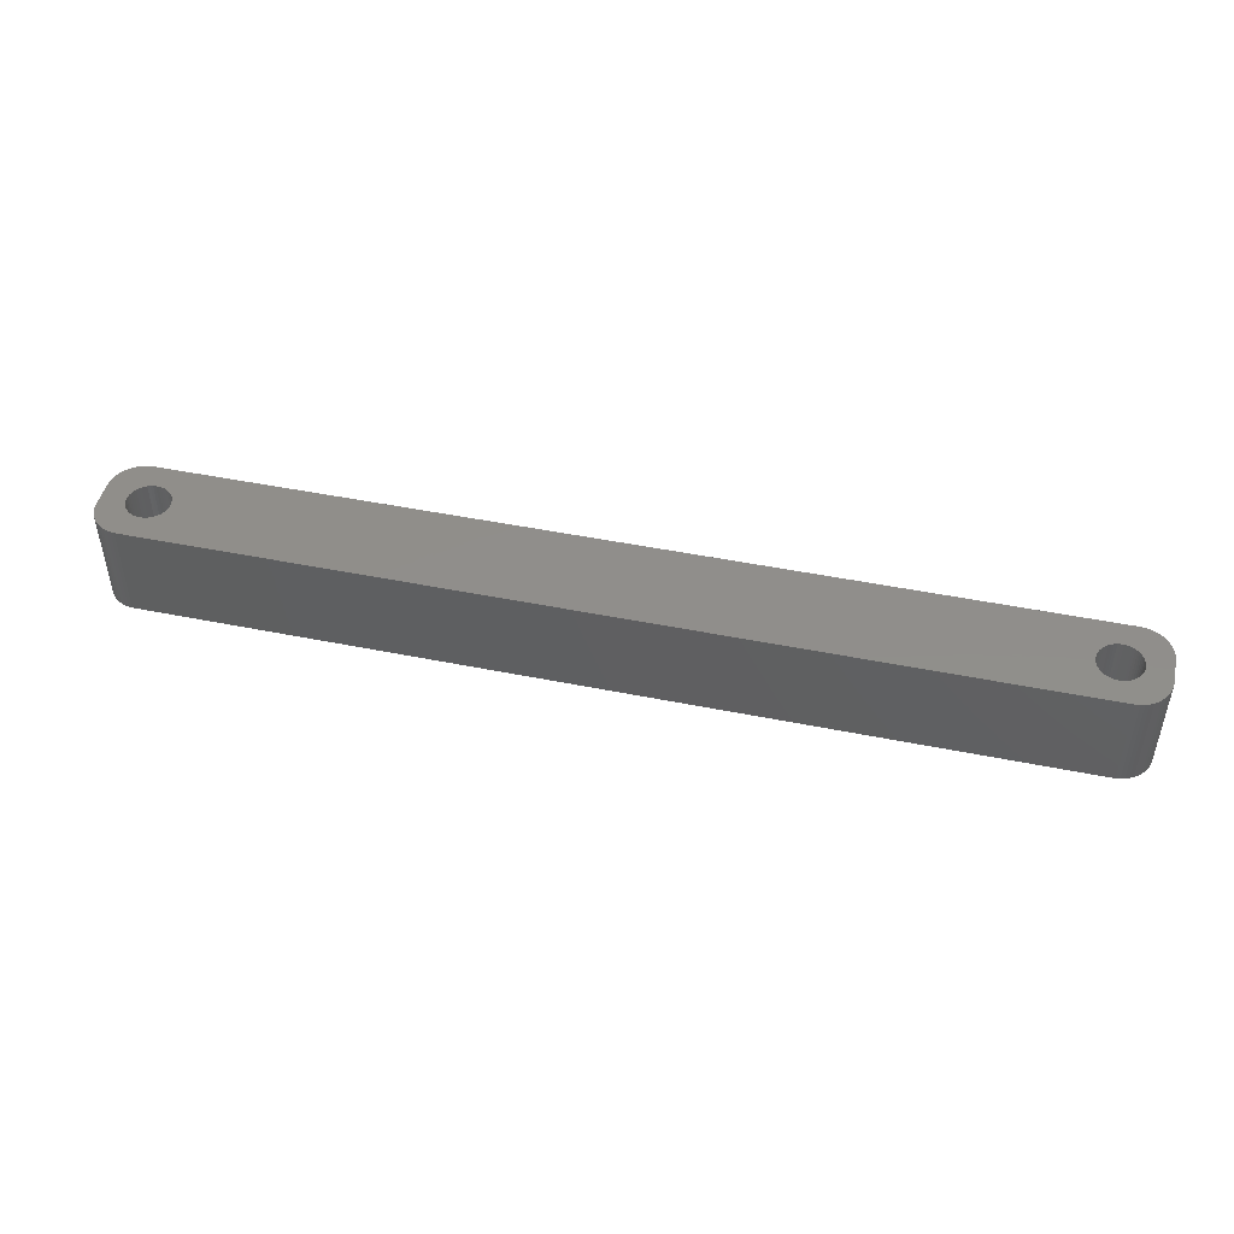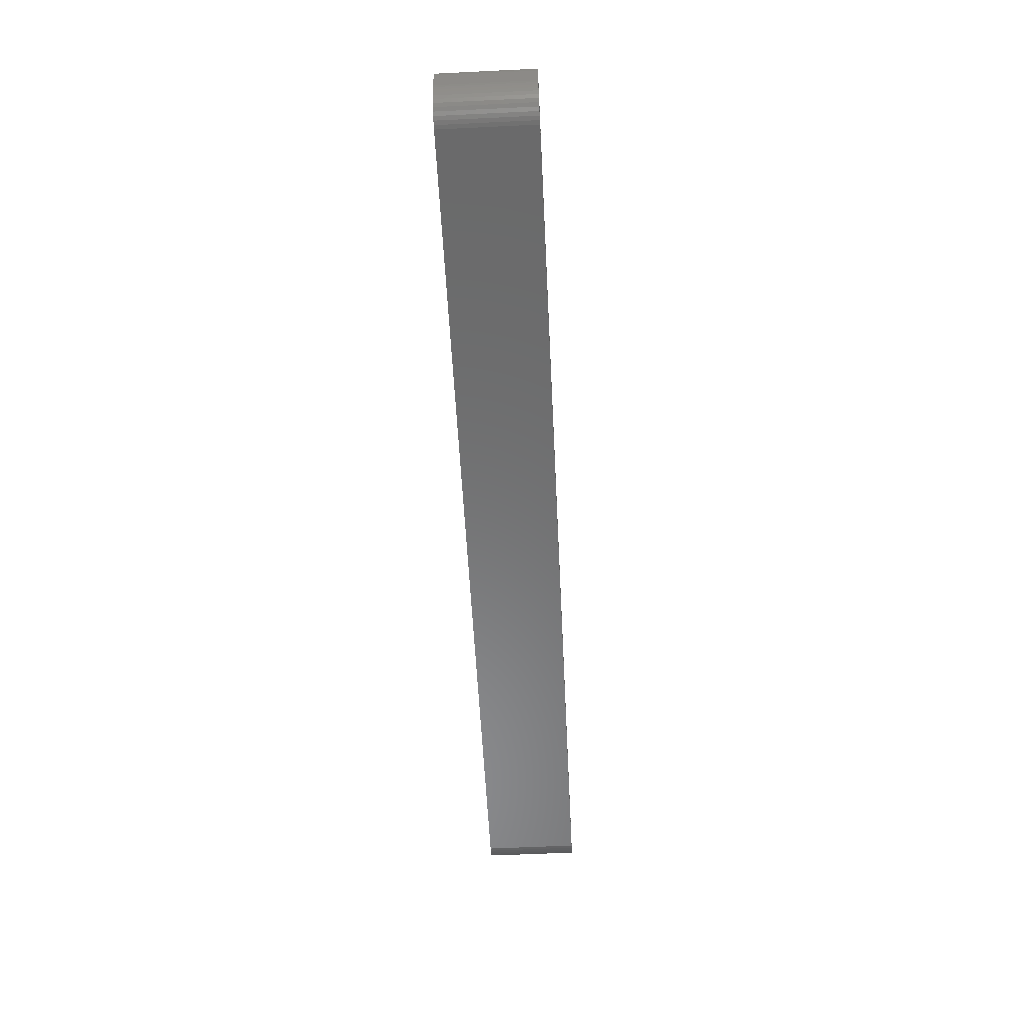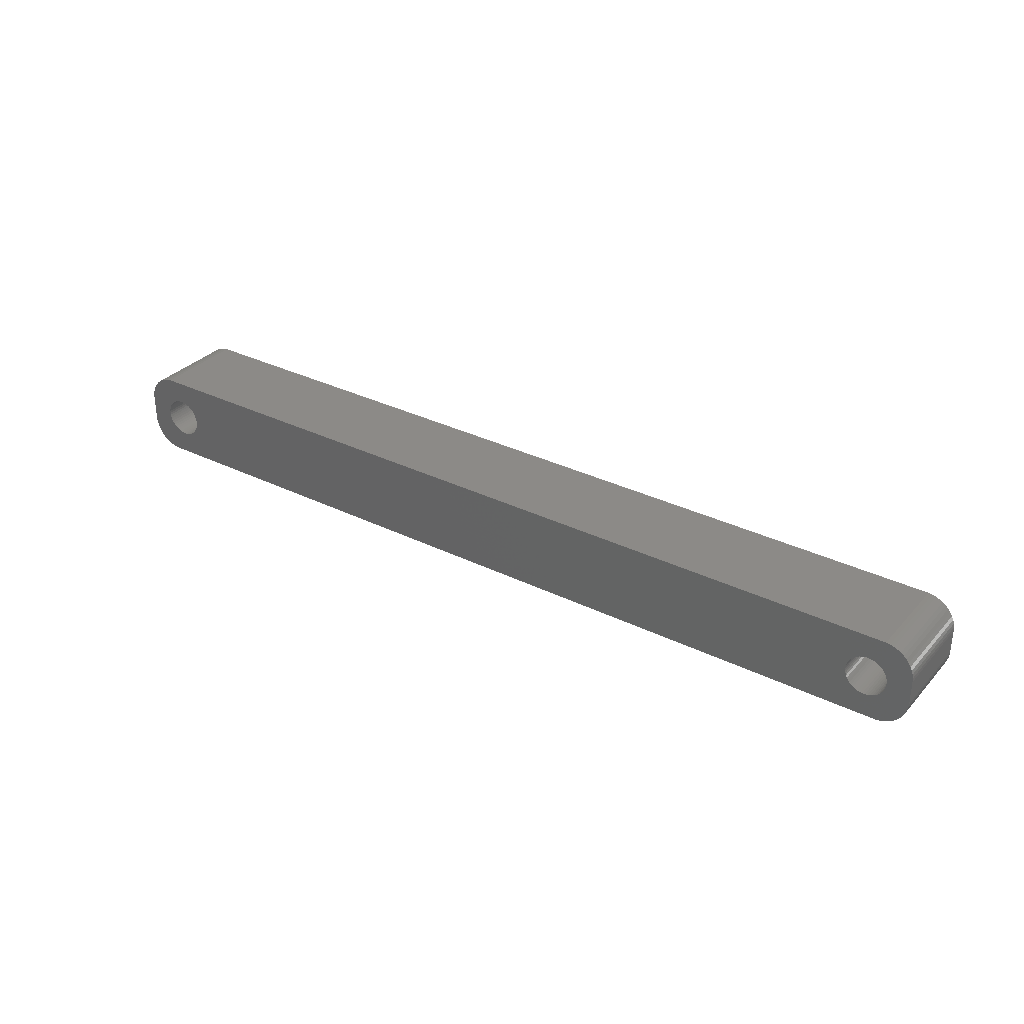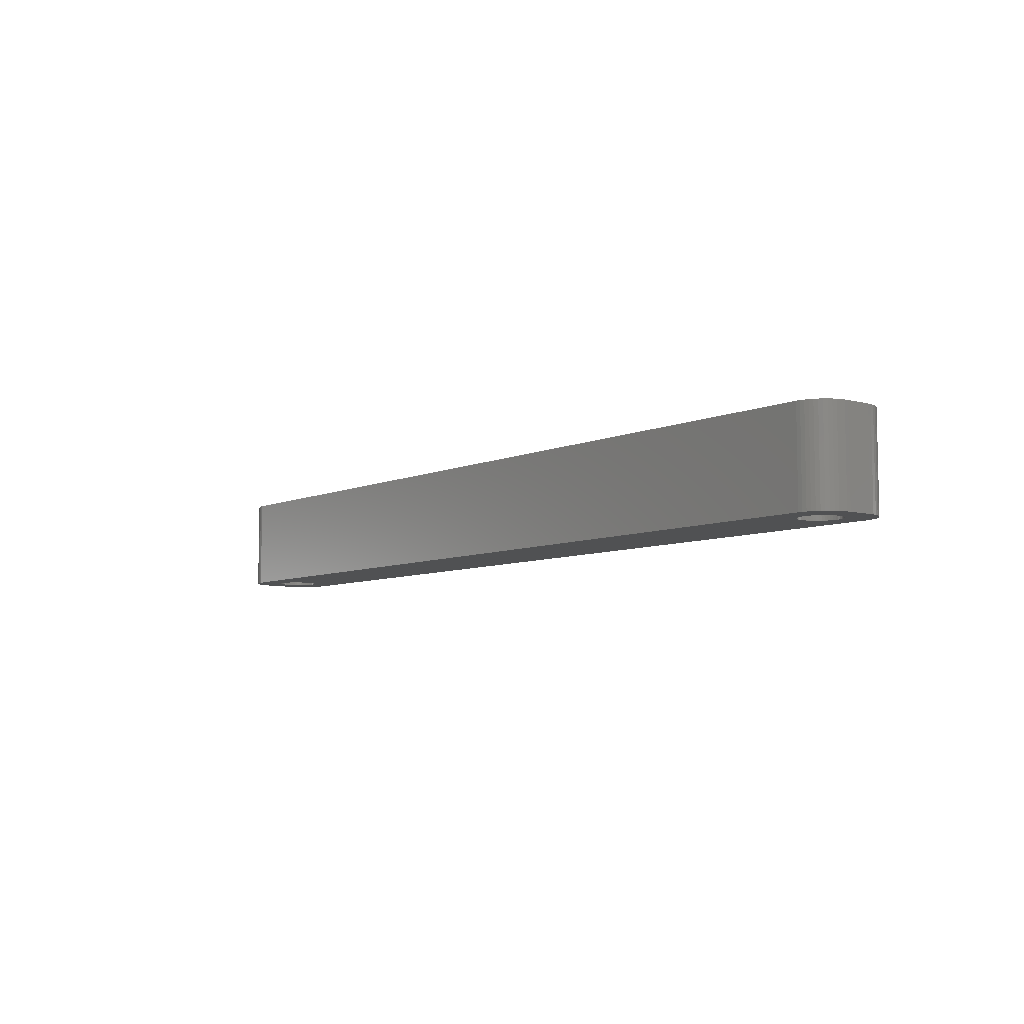
<metadata>
{"format":"stl","ext":"stl","renderer":"f3d","projection":"perspective","resolution":1024,"background":"white","views":[{"elev":46.7,"azim":13.0,"up":"+Z"},{"elev":-56.6,"azim":-87.1,"up":"+Y"},{"elev":32.3,"azim":-145.4,"up":"+Y"},{"elev":-7.2,"azim":-128.4,"up":"+Z"}]}
</metadata>
<code>
# stl→obj: 304 verts, 612 faces
v -64.48 1.196 0
v -64.65 1.566 15
v -64.65 1.566 0
v -64.48 1.196 15
v -64.87 1.91 15
v -64.87 1.91 0
v -66.5 3.091 0
v -66.12 2.941 15
v -66.5 3.091 15
v -66.12 2.941 0
v -68.88 2.941 0
v -68.5 3.091 15
v -68.88 2.941 15
v -68.5 3.091 0
v -70.52 1.196 15
v -70.35 1.566 0
v -70.35 1.566 15
v -70.52 1.196 0
v -64.35 -0.8082 0
v -64.28 -0.4073 15
v -64.28 -0.4073 0
v -64.35 -0.8082 15
v -67.3 3.244 0
v -66.89 3.192 15
v -67.3 3.244 15
v -66.89 3.192 0
v -65.76 2.744 0
v -65.43 2.504 15
v -65.76 2.744 15
v -65.43 2.504 0
v -70.72 0.4073 15
v -70.65 0.8082 0
v -70.65 0.8082 15
v -70.72 0.4073 0
v -70.13 1.91 15
v -69.87 2.225 0
v -69.87 2.225 15
v -70.13 1.91 0
v -69.24 2.744 0
v -69.24 2.744 15
v -68.11 3.192 0
v -67.7 3.244 15
v -68.11 3.192 15
v -67.7 3.244 0
v -64.25 0 0
v -64.28 0.4073 15
v -64.28 0.4073 0
v -64.25 0 15
v -64.48 -1.196 0
v -64.48 -1.196 15
v -65.43 -2.504 0
v -65.76 -2.744 15
v -65.43 -2.504 15
v -65.76 -2.744 0
v -64.35 0.8082 15
v -64.35 0.8082 0
v -65.13 2.225 15
v -65.13 2.225 0
v -70.75 0 15
v -70.75 0 0
v -69.57 2.504 0
v -69.57 2.504 15
v -67.3 -3.244 0
v -67.7 -3.244 15
v -67.3 -3.244 15
v -67.7 -3.244 0
v -70.52 -1.196 15
v -70.65 -0.8082 0
v -70.65 -0.8082 15
v -70.52 -1.196 0
v -70.35 -1.566 15
v -70.35 -1.566 0
v -66.89 -3.192 0
v -66.89 -3.192 15
v -65.13 -2.225 0
v -64.87 -1.91 15
v -64.87 -1.91 0
v -65.13 -2.225 15
v -66.5 -3.091 0
v -66.5 -3.091 15
v -66.12 -2.941 15
v -66.12 -2.941 0
v -64.65 -1.566 0
v -64.65 -1.566 15
v -69.24 -2.744 0
v -69.57 -2.504 15
v -69.24 -2.744 15
v -69.57 -2.504 0
v -68.11 -3.192 0
v -68.5 -3.091 15
v -68.11 -3.192 15
v -68.5 -3.091 0
v -69.87 -2.225 15
v -70.13 -1.91 0
v -70.13 -1.91 15
v -69.87 -2.225 0
v -70.72 -0.4073 0
v -70.72 -0.4073 15
v -68.88 -2.941 0
v -68.88 -2.941 15
v 70.75 0 0
v 70.72 0.4073 15
v 70.72 0.4073 0
v 70.75 0 15
v 67.3 3.244 0
v 67.7 3.244 15
v 67.3 3.244 15
v 67.7 3.244 0
v 67.7 -3.244 0
v 67.3 -3.244 15
v 67.7 -3.244 15
v 67.3 -3.244 0
v 69.57 2.504 0
v 69.87 2.225 15
v 69.57 2.504 15
v 69.87 2.225 0
v 64.87 1.91 15
v 65.13 2.225 0
v 65.13 2.225 15
v 64.87 1.91 0
v 65.76 2.744 0
v 66.12 2.941 15
v 65.76 2.744 15
v 66.12 2.941 0
v 70.52 1.196 0
v 70.35 1.566 15
v 70.35 1.566 0
v 70.52 1.196 15
v 70.13 1.91 15
v 70.13 1.91 0
v 68.5 3.091 0
v 68.88 2.941 15
v 68.5 3.091 15
v 68.88 2.941 0
v 68.11 3.192 0
v 68.11 3.192 15
v 69.24 2.744 0
v 69.24 2.744 15
v 64.35 0.8082 15
v 64.48 1.196 0
v 64.48 1.196 15
v 64.35 0.8082 0
v 64.65 1.566 0
v 64.65 1.566 15
v 65.43 2.504 0
v 65.43 2.504 15
v 66.5 3.091 0
v 66.89 3.192 15
v 66.5 3.091 15
v 66.89 3.192 0
v 68.88 -2.941 0
v 68.5 -3.091 15
v 68.88 -2.941 15
v 68.5 -3.091 0
v 69.87 -2.225 0
v 70.13 -1.91 15
v 70.13 -1.91 0
v 69.87 -2.225 15
v 69.57 -2.504 0
v 69.24 -2.744 15
v 69.57 -2.504 15
v 69.24 -2.744 0
v 70.35 -1.566 0
v 70.52 -1.196 15
v 70.52 -1.196 0
v 70.35 -1.566 15
v 65.76 -2.744 0
v 65.43 -2.504 15
v 65.76 -2.744 15
v 65.43 -2.504 0
v 66.89 -3.192 0
v 66.5 -3.091 15
v 66.89 -3.192 15
v 66.5 -3.091 0
v 64.87 -1.91 15
v 64.65 -1.566 0
v 64.65 -1.566 15
v 64.87 -1.91 0
v 65.13 -2.225 15
v 65.13 -2.225 0
v 70.65 0.8082 0
v 70.65 0.8082 15
v 64.25 0 15
v 64.28 0.4073 0
v 64.28 0.4073 15
v 64.25 0 0
v 64.28 -0.4073 15
v 64.28 -0.4073 0
v 70.72 -0.4073 0
v 70.72 -0.4073 15
v 68.11 -3.192 0
v 68.11 -3.192 15
v 70.65 -0.8082 15
v 70.65 -0.8082 0
v 66.12 -2.941 0
v 66.12 -2.941 15
v 64.48 -1.196 0
v 64.48 -1.196 15
v 64.35 -0.8082 15
v 64.35 -0.8082 0
v -74.5 -2 0
v -74.5 2 15
v -74.5 2 0
v -74.5 -2 15
v -74.46 -2.627 0
v -74.46 -2.627 15
v 69.81 6.99 0
v -69.81 6.99 15
v 69.81 6.99 15
v -69.81 6.99 0
v -69.81 -6.99 0
v 69.81 -6.99 15
v -69.81 -6.99 15
v 69.81 -6.99 0
v 71.63 -6.524 0
v 72.18 -6.222 15
v 71.63 -6.524 15
v 72.18 -6.222 0
v -74.46 2.627 15
v -74.46 2.627 0
v 74.5 2 15
v 74.46 2.627 15
v 74.5 -2 15
v 74.34 3.243 15
v 74.15 3.841 15
v 73.88 4.409 15
v 73.55 4.939 15
v 74.46 -2.627 15
v 73.14 5.423 15
v 72.69 5.853 15
v 74.34 -3.243 15
v 72.18 6.222 15
v 74.15 -3.841 15
v 71.63 6.524 15
v 71.05 6.755 15
v 73.88 -4.409 15
v 73.55 -4.939 15
v 70.44 6.911 15
v -70.44 6.911 15
v -71.05 6.755 15
v -71.63 6.524 15
v -72.18 6.222 15
v -72.69 5.853 15
v -73.14 5.423 15
v -73.55 4.939 15
v 73.14 -5.423 15
v 72.69 -5.853 15
v 71.05 -6.755 15
v 70.44 -6.911 15
v -70.44 -6.911 15
v -71.63 -6.524 15
v -72.69 -5.853 15
v -73.55 -4.939 15
v -74.15 -3.841 15
v -71.05 -6.755 15
v -73.88 4.409 15
v -74.15 3.841 15
v -74.34 3.243 15
v -72.18 -6.222 15
v -73.14 -5.423 15
v -73.88 -4.409 15
v -74.34 -3.243 15
v 74.15 -3.841 0
v 73.88 -4.409 0
v -72.18 -6.222 0
v -71.63 -6.524 0
v -71.05 -6.755 0
v -73.14 -5.423 0
v -72.69 -5.853 0
v 74.5 2 0
v 74.5 -2 0
v 74.34 -3.243 0
v 73.88 4.409 0
v 74.15 3.841 0
v 74.34 3.243 0
v 73.14 5.423 0
v 72.69 5.853 0
v 71.63 6.524 0
v 71.05 6.755 0
v 70.44 6.911 0
v -71.63 6.524 0
v -72.18 6.222 0
v -70.44 6.911 0
v -71.05 6.755 0
v 74.46 -2.627 0
v 73.55 -4.939 0
v 74.46 2.627 0
v 73.14 -5.423 0
v 72.69 -5.853 0
v 71.05 -6.755 0
v 73.55 4.939 0
v 70.44 -6.911 0
v -70.44 -6.911 0
v -73.55 -4.939 0
v 72.18 6.222 0
v -72.69 5.853 0
v -73.55 4.939 0
v -74.15 3.841 0
v -73.88 -4.409 0
v -74.15 -3.841 0
v -74.34 -3.243 0
v -73.14 5.423 0
v -73.88 4.409 0
v -74.34 3.243 0
f 1 2 3
f 2 1 4
f 3 5 6
f 5 3 2
f 7 8 9
f 8 7 10
f 11 12 13
f 12 11 14
f 15 16 17
f 16 15 18
f 19 20 21
f 20 19 22
f 23 24 25
f 24 23 26
f 27 28 29
f 28 27 30
f 31 32 33
f 32 31 34
f 35 36 37
f 36 35 38
f 39 13 40
f 13 39 11
f 41 42 43
f 42 41 44
f 45 46 47
f 46 45 48
f 49 22 19
f 22 49 50
f 51 52 53
f 52 51 54
f 47 55 56
f 55 47 46
f 56 4 1
f 4 56 55
f 30 57 28
f 57 30 58
f 6 57 58
f 57 6 5
f 44 25 42
f 25 44 23
f 26 9 24
f 9 26 7
f 10 29 8
f 29 10 27
f 59 34 31
f 34 59 60
f 33 18 15
f 18 33 32
f 17 38 35
f 38 17 16
f 14 43 12
f 43 14 41
f 61 40 62
f 40 61 39
f 36 62 37
f 62 36 61
f 63 64 65
f 64 63 66
f 67 68 69
f 68 67 70
f 71 70 67
f 70 71 72
f 73 65 74
f 65 73 63
f 75 76 77
f 76 75 78
f 21 48 45
f 48 21 20
f 79 74 80
f 74 79 73
f 54 81 52
f 81 54 82
f 82 80 81
f 80 82 79
f 75 53 78
f 53 75 51
f 83 50 49
f 50 83 84
f 77 84 83
f 84 77 76
f 85 86 87
f 86 85 88
f 89 90 91
f 90 89 92
f 93 94 95
f 94 93 96
f 88 93 86
f 93 88 96
f 69 97 98
f 97 69 68
f 98 60 59
f 60 98 97
f 99 87 100
f 87 99 85
f 66 91 64
f 91 66 89
f 95 72 71
f 72 95 94
f 92 100 90
f 100 92 99
f 101 102 103
f 102 101 104
f 105 106 107
f 106 105 108
f 109 110 111
f 110 109 112
f 113 114 115
f 114 113 116
f 117 118 119
f 118 117 120
f 121 122 123
f 122 121 124
f 125 126 127
f 126 125 128
f 127 129 130
f 129 127 126
f 131 132 133
f 132 131 134
f 135 133 136
f 133 135 131
f 137 115 138
f 115 137 113
f 139 140 141
f 140 139 142
f 141 143 144
f 143 141 140
f 145 123 146
f 123 145 121
f 147 148 149
f 148 147 150
f 151 152 153
f 152 151 154
f 155 156 157
f 156 155 158
f 159 160 161
f 160 159 162
f 163 164 165
f 164 163 166
f 167 168 169
f 168 167 170
f 171 172 173
f 172 171 174
f 175 176 177
f 176 175 178
f 179 178 175
f 178 179 180
f 181 128 125
f 128 181 182
f 103 182 181
f 182 103 102
f 130 114 116
f 114 130 129
f 108 136 106
f 136 108 135
f 134 138 132
f 138 134 137
f 144 120 117
f 120 144 143
f 183 184 185
f 184 183 186
f 187 186 183
f 186 187 188
f 118 146 119
f 146 118 145
f 150 107 148
f 107 150 105
f 189 104 101
f 104 189 190
f 191 111 192
f 111 191 109
f 155 161 158
f 161 155 159
f 165 193 194
f 193 165 164
f 157 166 163
f 166 157 156
f 195 169 196
f 169 195 167
f 174 196 172
f 196 174 195
f 112 173 110
f 173 112 171
f 170 179 168
f 179 170 180
f 177 197 198
f 197 177 176
f 199 188 187
f 188 199 200
f 185 142 139
f 142 185 184
f 124 149 122
f 149 124 147
f 154 192 152
f 192 154 191
f 162 153 160
f 153 162 151
f 194 190 189
f 190 194 193
f 198 200 199
f 200 198 197
f 201 202 203
f 202 201 204
f 205 204 201
f 204 205 206
f 207 208 209
f 208 207 210
f 211 212 213
f 212 211 214
f 215 216 217
f 216 215 218
f 203 219 220
f 219 203 202
f 128 221 222
f 221 104 223
f 126 222 224
f 190 223 104
f 126 224 225
f 193 223 190
f 129 225 226
f 164 223 193
f 129 226 227
f 223 164 228
f 114 227 229
f 166 228 164
f 114 229 230
f 228 166 231
f 115 230 232
f 231 166 233
f 115 232 234
f 156 233 166
f 138 234 235
f 233 156 236
f 236 156 237
f 221 102 104
f 221 182 102
f 221 128 182
f 138 235 238
f 222 126 128
f 225 129 126
f 227 114 129
f 132 238 209
f 230 115 114
f 234 138 115
f 238 132 138
f 209 133 132
f 209 136 133
f 209 106 136
f 209 107 106
f 209 148 107
f 209 149 148
f 209 122 149
f 209 123 122
f 209 146 123
f 209 119 146
f 185 48 183
f 46 185 139
f 55 139 141
f 4 141 144
f 2 144 117
f 5 117 119
f 57 119 209
f 185 46 48
f 139 55 46
f 141 4 55
f 144 2 4
f 117 5 2
f 119 57 5
f 209 28 57
f 208 28 209
f 28 208 29
f 29 208 8
f 8 208 9
f 9 208 24
f 24 208 25
f 25 208 42
f 208 43 42
f 208 12 43
f 208 13 12
f 239 13 208
f 13 239 40
f 240 40 239
f 241 40 240
f 40 241 62
f 242 62 241
f 243 62 242
f 62 243 37
f 244 37 243
f 245 37 244
f 37 245 35
f 158 237 156
f 237 158 246
f 246 158 247
f 161 247 158
f 247 161 216
f 216 161 217
f 160 217 161
f 217 160 248
f 248 160 249
f 153 249 160
f 249 153 212
f 152 212 153
f 192 212 152
f 111 212 192
f 110 212 111
f 173 212 110
f 172 212 173
f 196 212 172
f 169 212 196
f 168 212 169
f 179 212 168
f 48 187 183
f 20 187 48
f 187 20 199
f 22 199 20
f 199 22 198
f 50 198 22
f 198 50 177
f 84 177 50
f 177 84 175
f 76 175 84
f 175 76 179
f 78 179 76
f 179 78 212
f 53 212 78
f 213 53 52
f 213 52 81
f 213 81 80
f 213 80 74
f 213 74 65
f 213 65 64
f 53 213 212
f 91 213 64
f 90 213 91
f 100 213 90
f 250 100 87
f 251 87 86
f 252 86 93
f 253 93 95
f 254 95 71
f 100 250 213
f 206 71 67
f 204 67 69
f 204 69 98
f 204 98 59
f 87 255 250
f 256 35 245
f 257 35 256
f 204 59 202
f 35 257 17
f 67 204 206
f 258 17 257
f 87 251 255
f 219 17 258
f 86 259 251
f 17 219 15
f 86 252 259
f 202 15 219
f 93 260 252
f 15 202 33
f 93 253 260
f 33 202 31
f 95 261 253
f 31 202 59
f 95 254 261
f 71 262 254
f 71 206 262
f 236 263 233
f 263 236 264
f 265 251 259
f 251 265 266
f 266 255 251
f 255 266 267
f 268 252 260
f 252 268 269
f 223 270 221
f 270 223 271
f 233 272 231
f 272 233 263
f 225 273 226
f 273 225 274
f 224 274 225
f 274 224 275
f 276 230 229
f 230 276 277
f 278 235 234
f 235 278 279
f 279 238 235
f 238 279 280
f 280 209 238
f 209 280 207
f 281 242 241
f 242 281 282
f 283 240 239
f 240 283 284
f 165 271 285
f 271 101 270
f 163 285 272
f 103 270 101
f 163 272 263
f 181 270 103
f 157 263 264
f 125 270 181
f 157 264 286
f 270 125 287
f 155 286 288
f 127 287 125
f 155 288 289
f 287 127 275
f 159 289 218
f 275 127 274
f 159 218 215
f 130 274 127
f 162 215 290
f 274 130 273
f 273 130 291
f 271 189 101
f 271 194 189
f 271 165 194
f 162 290 292
f 285 163 165
f 263 157 163
f 286 155 157
f 151 292 214
f 289 159 155
f 215 162 159
f 292 151 162
f 214 154 151
f 214 191 154
f 214 109 191
f 214 112 109
f 214 171 112
f 214 174 171
f 214 195 174
f 214 167 195
f 214 170 167
f 214 180 170
f 188 45 186
f 21 188 200
f 19 200 197
f 49 197 176
f 83 176 178
f 77 178 180
f 75 180 214
f 188 21 45
f 200 19 21
f 197 49 19
f 176 83 49
f 178 77 83
f 180 75 77
f 214 51 75
f 211 51 214
f 51 211 54
f 54 211 82
f 82 211 79
f 79 211 73
f 73 211 63
f 63 211 66
f 211 89 66
f 211 92 89
f 211 99 92
f 293 99 211
f 99 293 85
f 267 85 293
f 266 85 267
f 85 266 88
f 265 88 266
f 269 88 265
f 88 269 96
f 268 96 269
f 294 96 268
f 96 294 94
f 116 291 130
f 291 116 276
f 276 116 277
f 113 277 116
f 277 113 295
f 295 113 278
f 137 278 113
f 278 137 279
f 279 137 280
f 134 280 137
f 280 134 207
f 131 207 134
f 135 207 131
f 108 207 135
f 105 207 108
f 150 207 105
f 147 207 150
f 124 207 147
f 121 207 124
f 145 207 121
f 118 207 145
f 45 184 186
f 47 184 45
f 184 47 142
f 56 142 47
f 142 56 140
f 1 140 56
f 140 1 143
f 3 143 1
f 143 3 120
f 6 120 3
f 120 6 118
f 58 118 6
f 118 58 207
f 30 207 58
f 210 30 27
f 210 27 10
f 210 10 7
f 210 7 26
f 210 26 23
f 210 23 44
f 30 210 207
f 41 210 44
f 14 210 41
f 11 210 14
f 283 11 39
f 281 39 61
f 296 61 36
f 297 36 38
f 298 38 16
f 11 283 210
f 220 16 18
f 203 18 32
f 203 32 34
f 203 34 60
f 39 284 283
f 299 94 294
f 300 94 299
f 203 60 201
f 94 300 72
f 18 203 220
f 301 72 300
f 39 281 284
f 205 72 301
f 61 282 281
f 72 205 70
f 61 296 282
f 201 70 205
f 36 302 296
f 70 201 68
f 36 297 302
f 68 201 97
f 38 303 297
f 97 201 60
f 38 298 303
f 16 304 298
f 16 220 304
f 300 262 301
f 262 300 254
f 268 253 294
f 253 268 260
f 299 254 300
f 254 299 261
f 267 250 255
f 250 267 293
f 269 259 252
f 259 269 265
f 228 271 223
f 271 228 285
f 218 247 216
f 247 218 289
f 246 286 237
f 286 246 288
f 290 217 248
f 217 290 215
f 214 249 212
f 249 214 292
f 227 276 229
f 276 227 291
f 226 291 227
f 291 226 273
f 277 232 230
f 232 277 295
f 295 234 232
f 234 295 278
f 210 239 208
f 239 210 283
f 284 241 240
f 241 284 281
f 220 258 304
f 258 220 219
f 304 257 298
f 257 304 258
f 301 206 205
f 206 301 262
f 294 261 299
f 261 294 253
f 293 213 250
f 213 293 211
f 231 285 228
f 285 231 272
f 289 246 247
f 246 289 288
f 237 264 236
f 264 237 286
f 292 248 249
f 248 292 290
f 296 244 243
f 244 296 302
f 282 243 242
f 243 282 296
f 303 245 297
f 245 303 256
f 297 244 302
f 244 297 245
f 298 256 303
f 256 298 257
f 222 275 224
f 275 222 287
f 221 287 222
f 287 221 270

</code>
